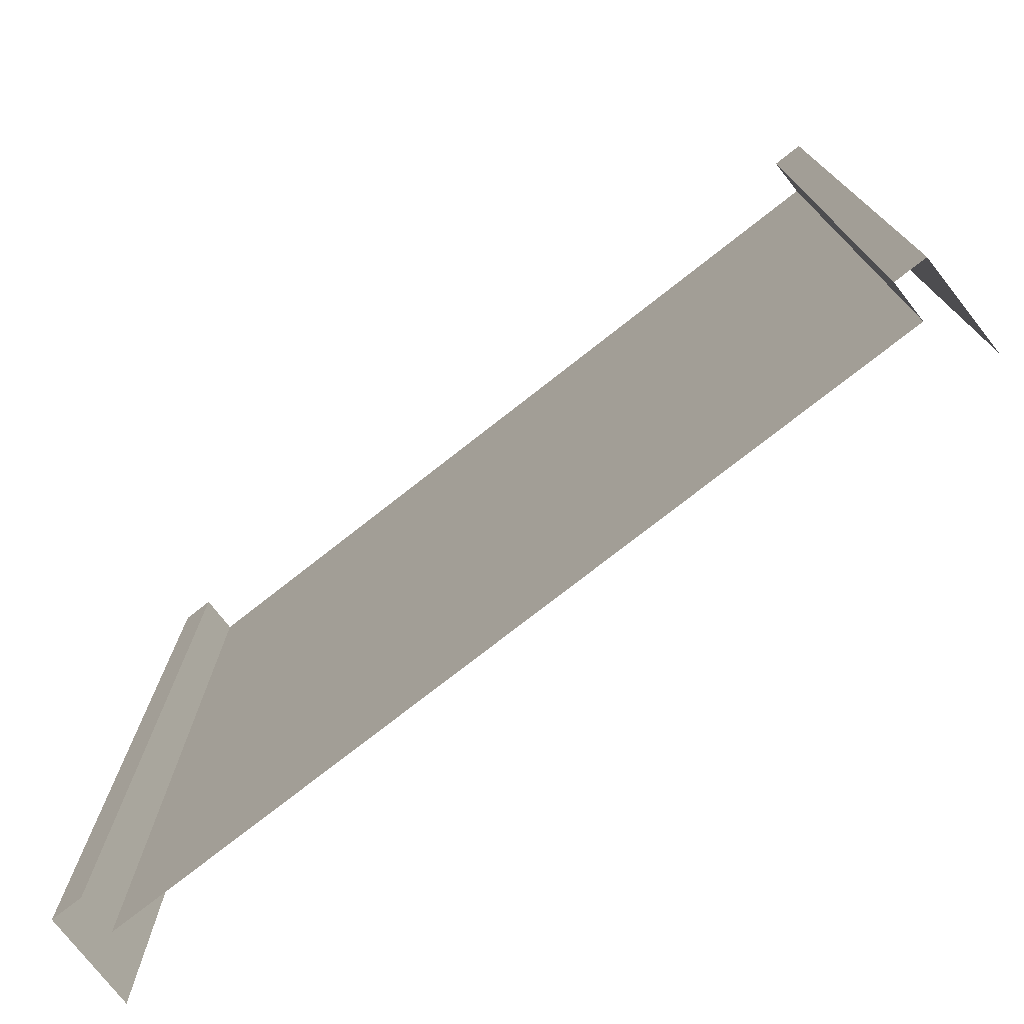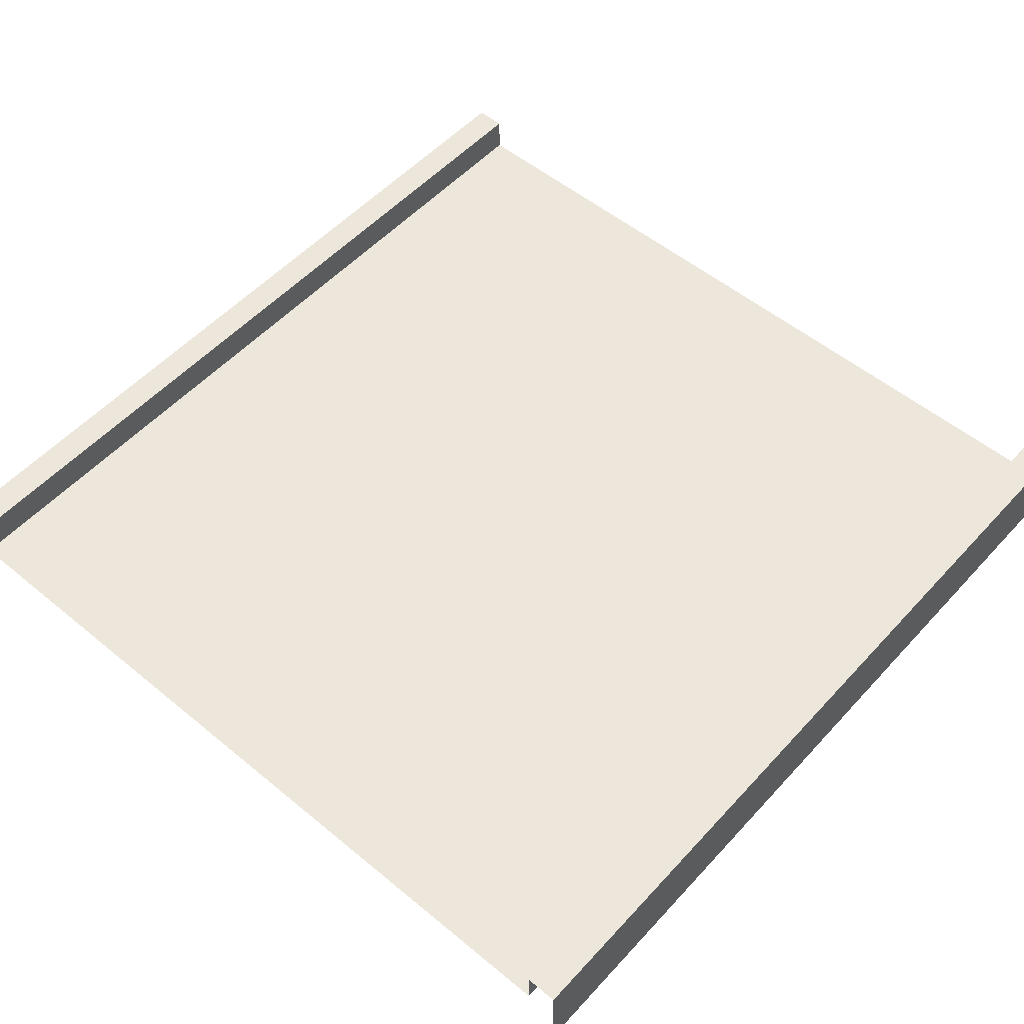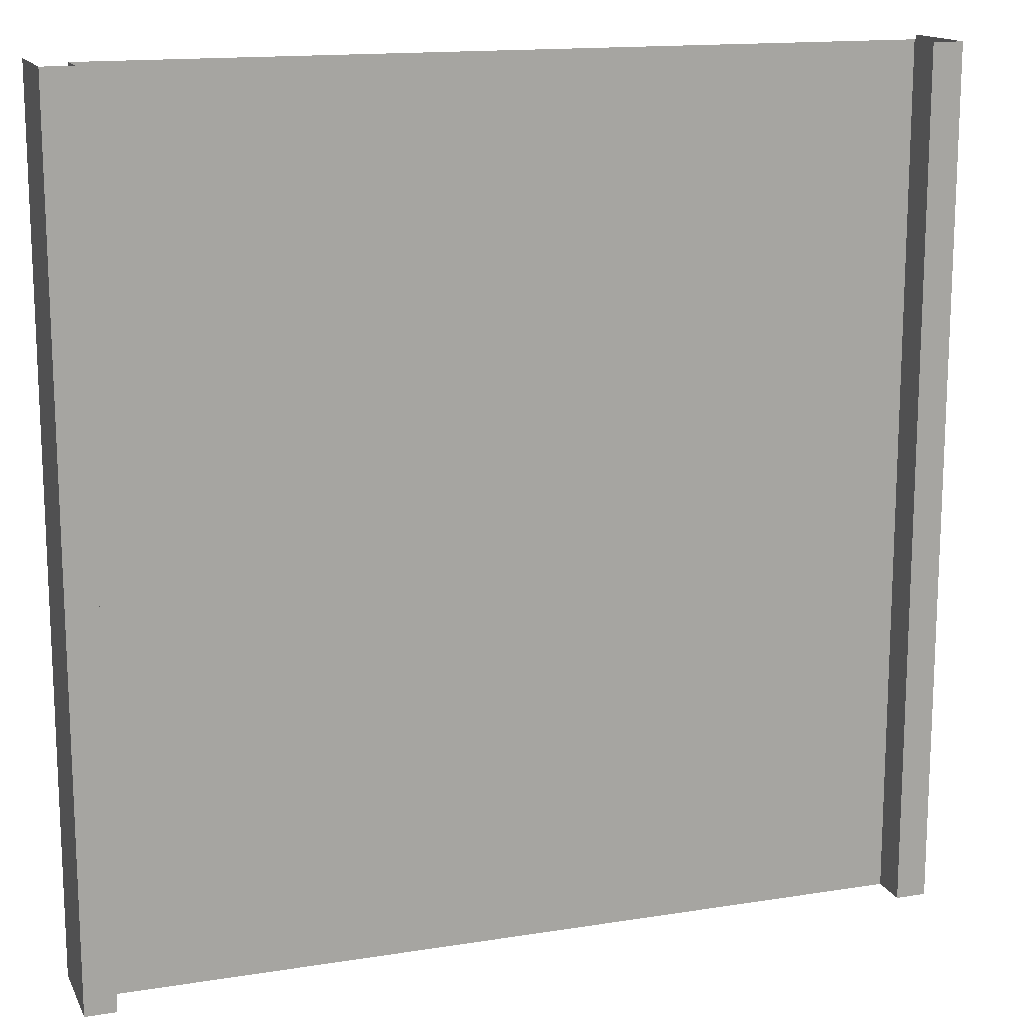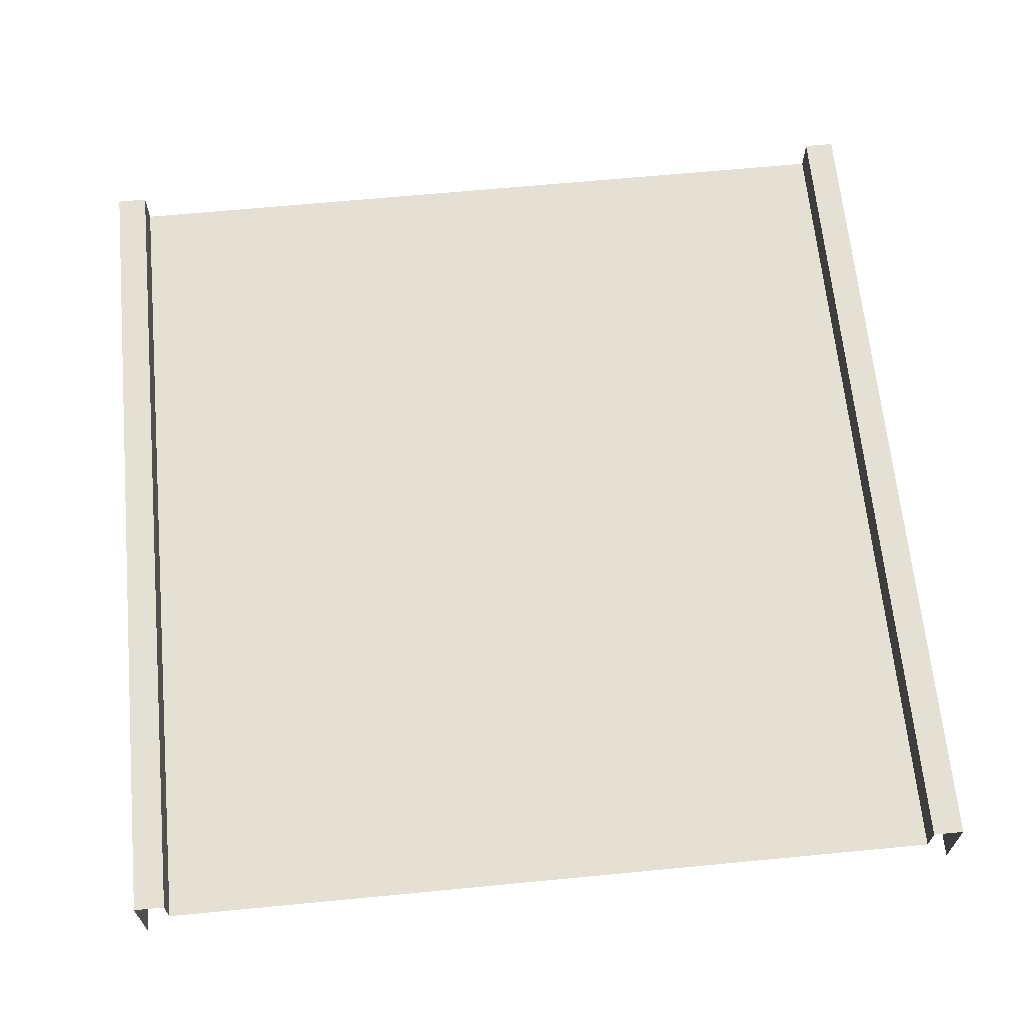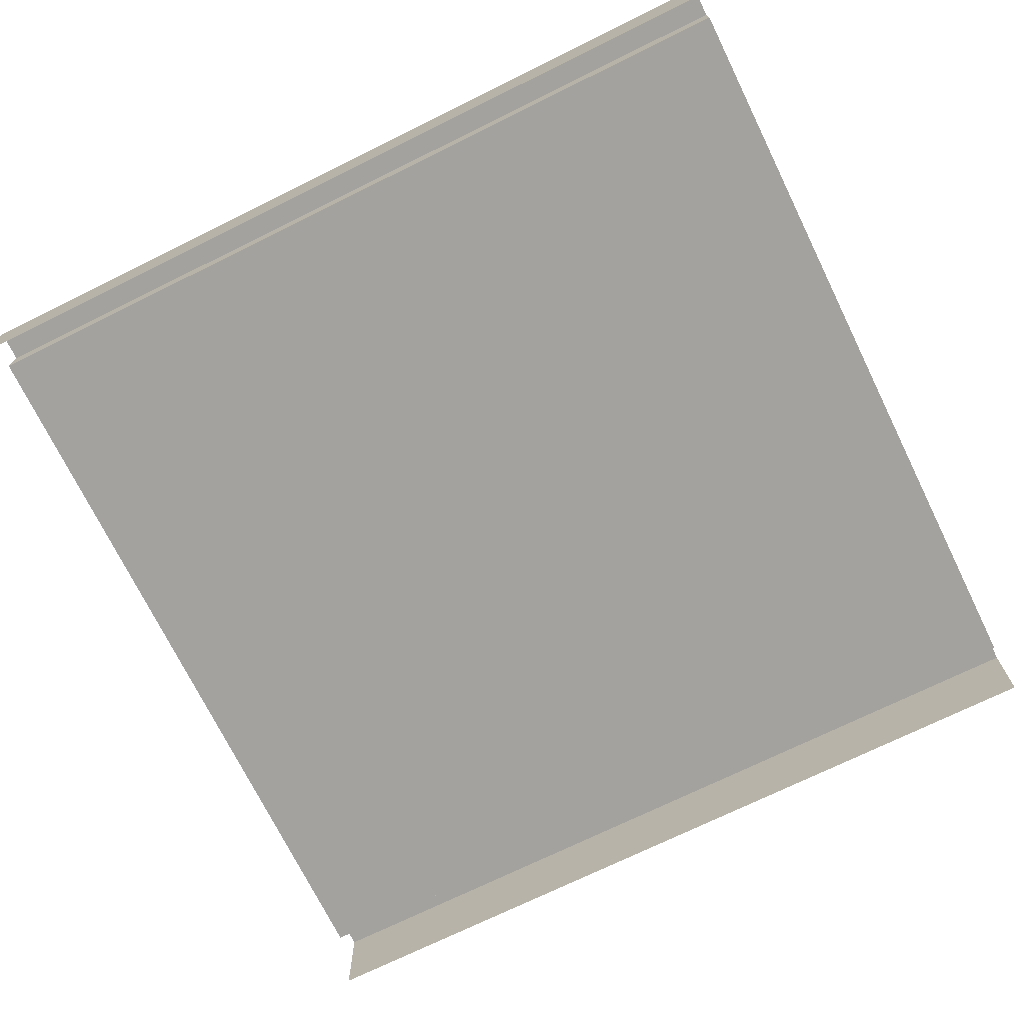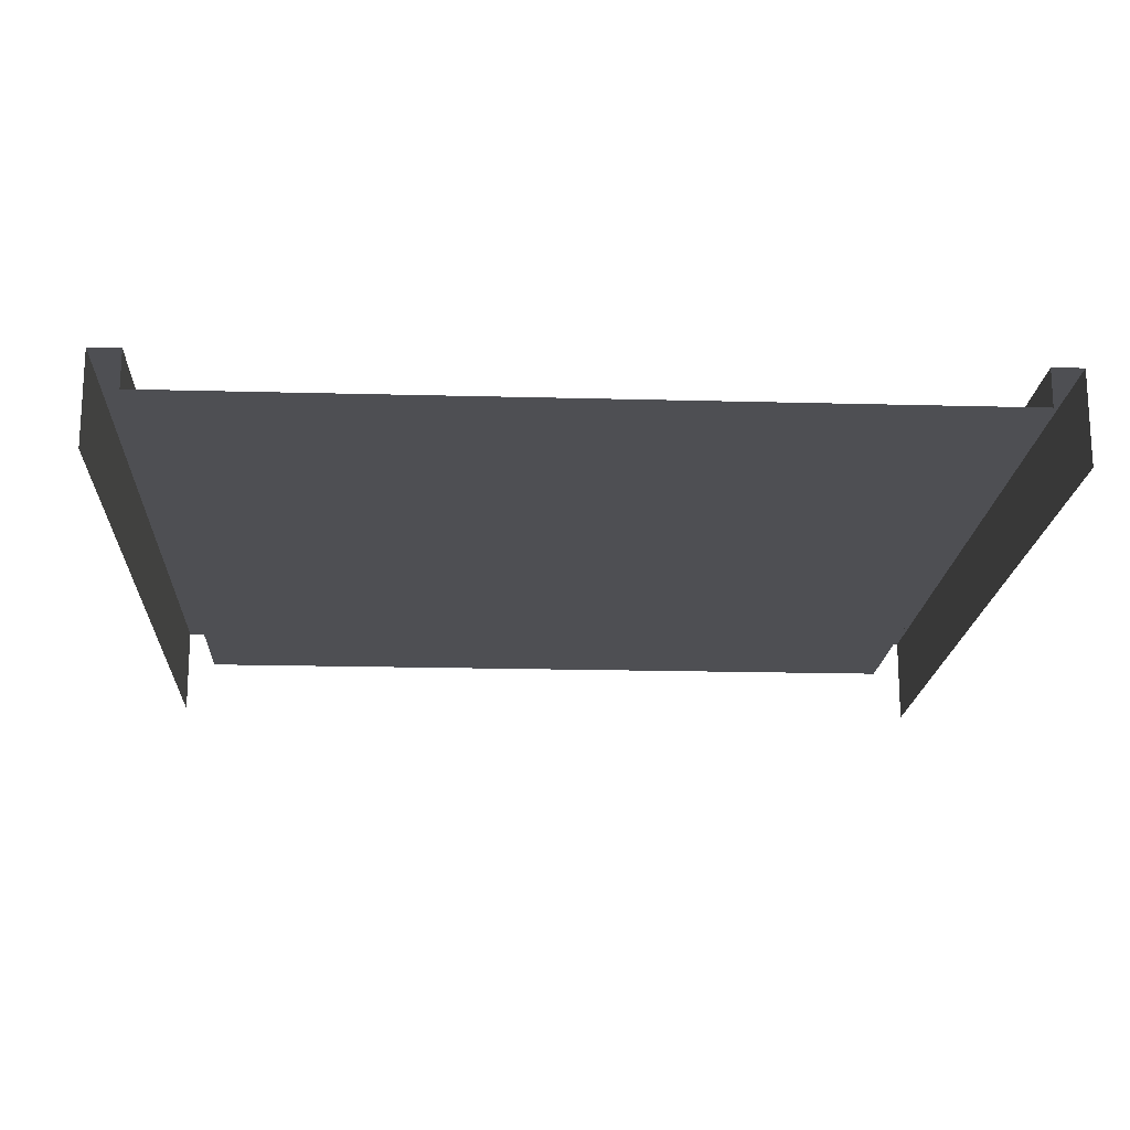
<metadata>
{"format":"obj","ext":"obj","renderer":"f3d","projection":"perspective","resolution":1024,"background":"white","views":[{"elev":-76.2,"azim":-141.9,"up":"+Z"},{"elev":53.7,"azim":41.3,"up":"+Y"},{"elev":14.9,"azim":161.1,"up":"+Z"},{"elev":65.4,"azim":174.5,"up":"+Y"},{"elev":-72.4,"azim":-63.8,"up":"+Y"},{"elev":-18.2,"azim":177.0,"up":"+Y"}]}
</metadata>
<code>
g default
v -3 0 0
v 0 0 0
v -3 0.19 0
v 0 0.19 0
v -3 0.19 -3
v 0 0.19 -3
v -3 0 -3
v 0 0 -3
v -0.1071 0.19 0
v -0.1071 0.19 -3
v -2.893 0.19 0
v -2.893 0.19 -3
v -3 0.3215 0
v -2.893 0.3215 0
v -3 0.3215 -3
v -2.893 0.3215 -3
v 0 0.3215 0
v 0 0.3215 -3
v -0.1071 0.3215 0
v -0.1071 0.3215 -3
g straight_B_3x3
f 2 8 6 4
f 7 1 3 5
f 11 9 10 12
f 5 3 13 15
f 4 6 18 17
f 10 9 19 20
f 11 12 16 14
f 14 16 15 13
f 18 20 19 17

</code>
